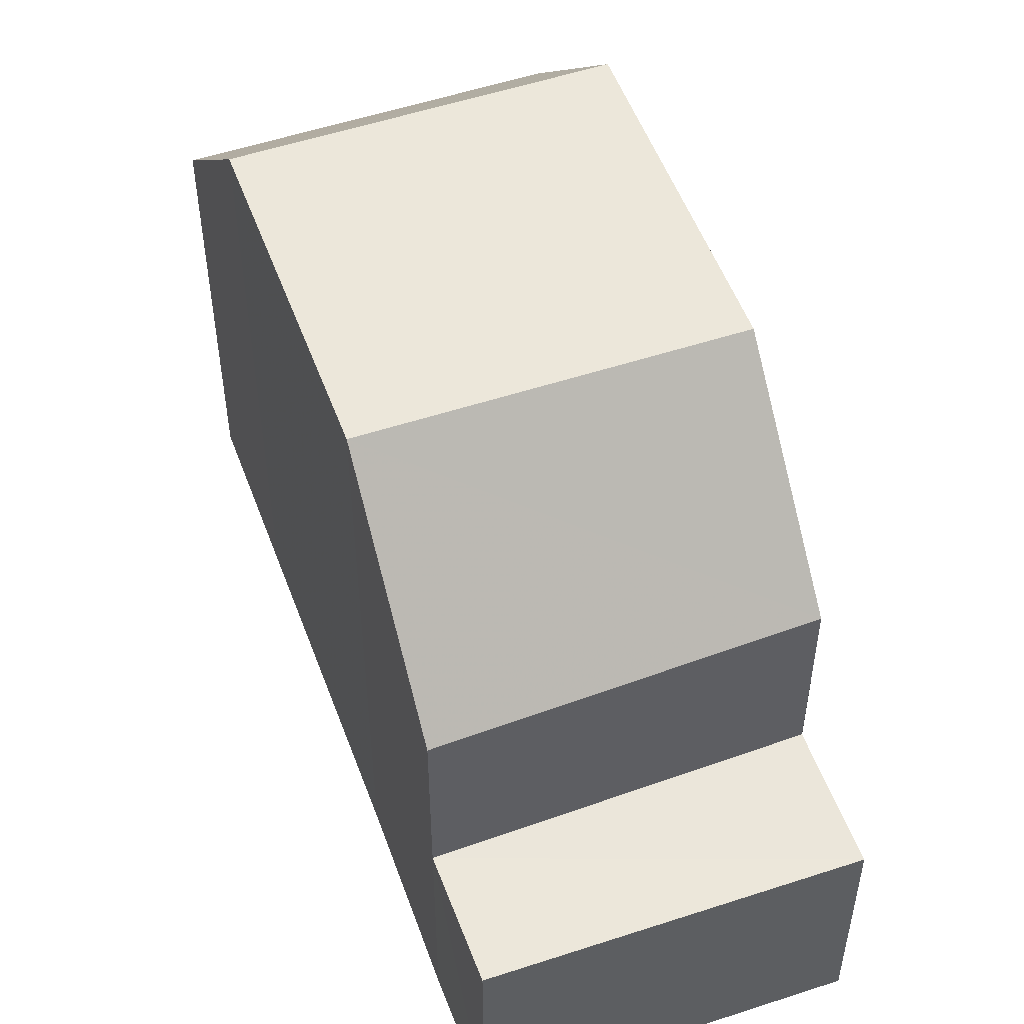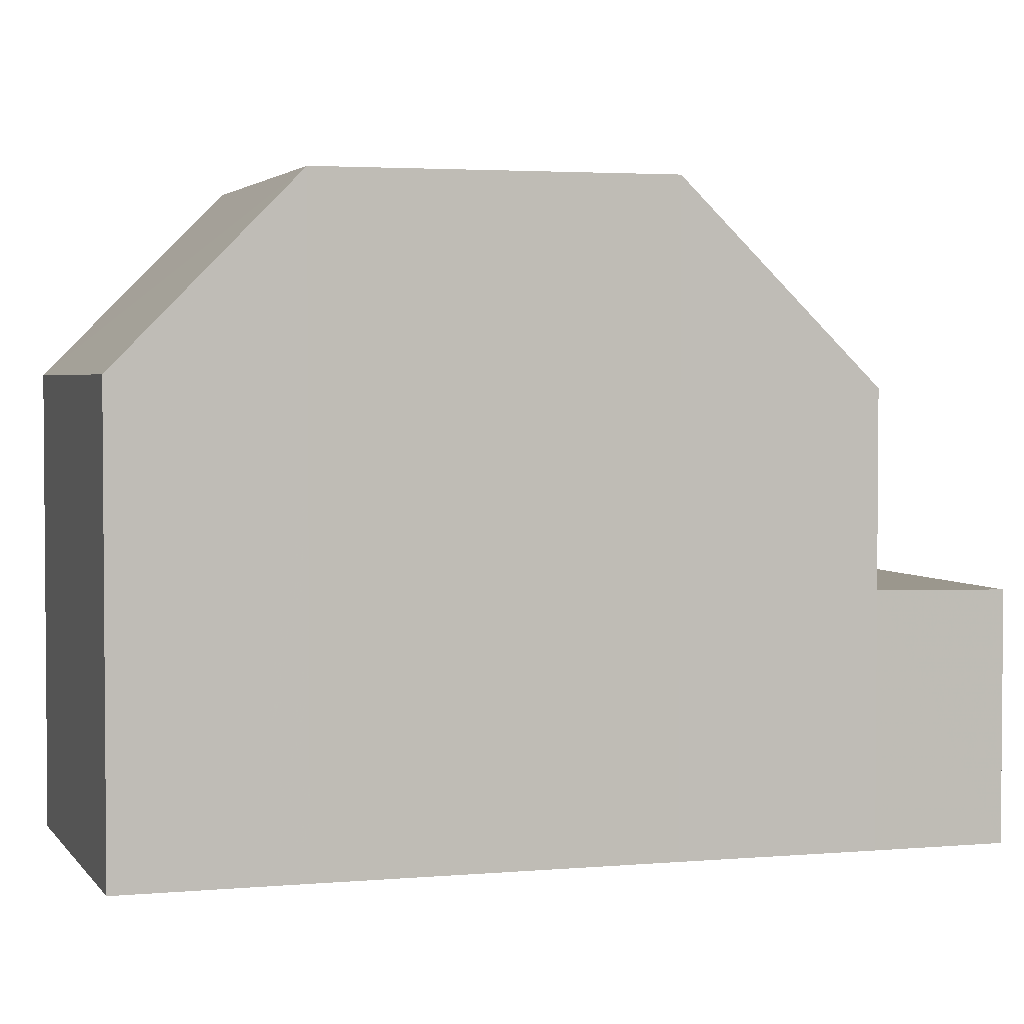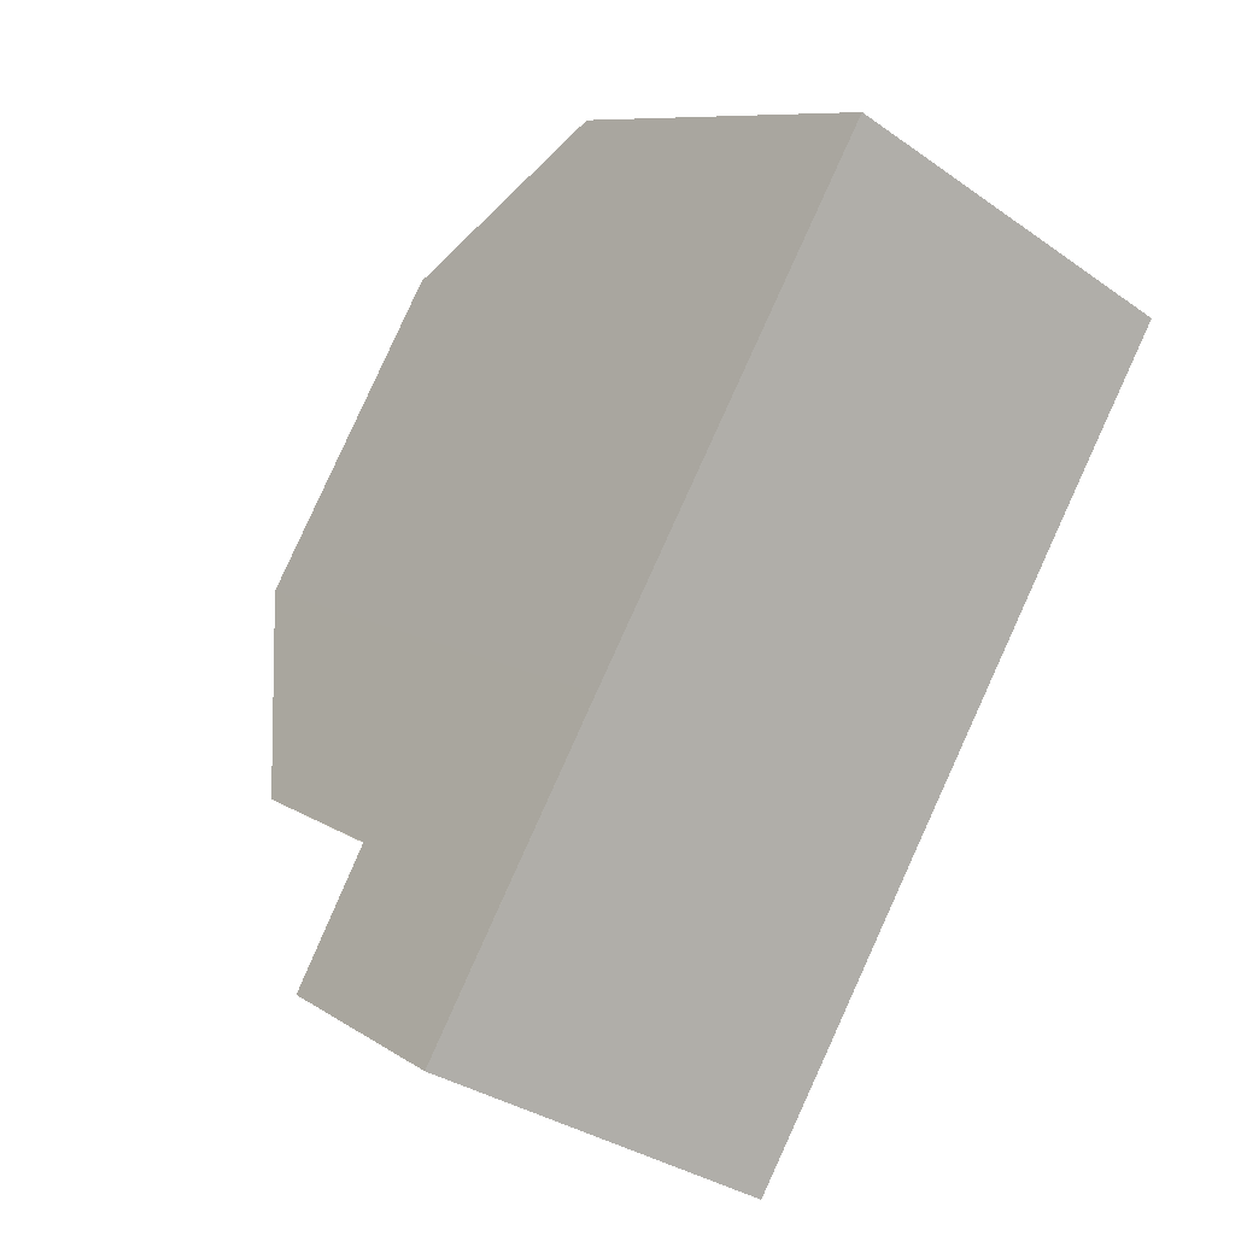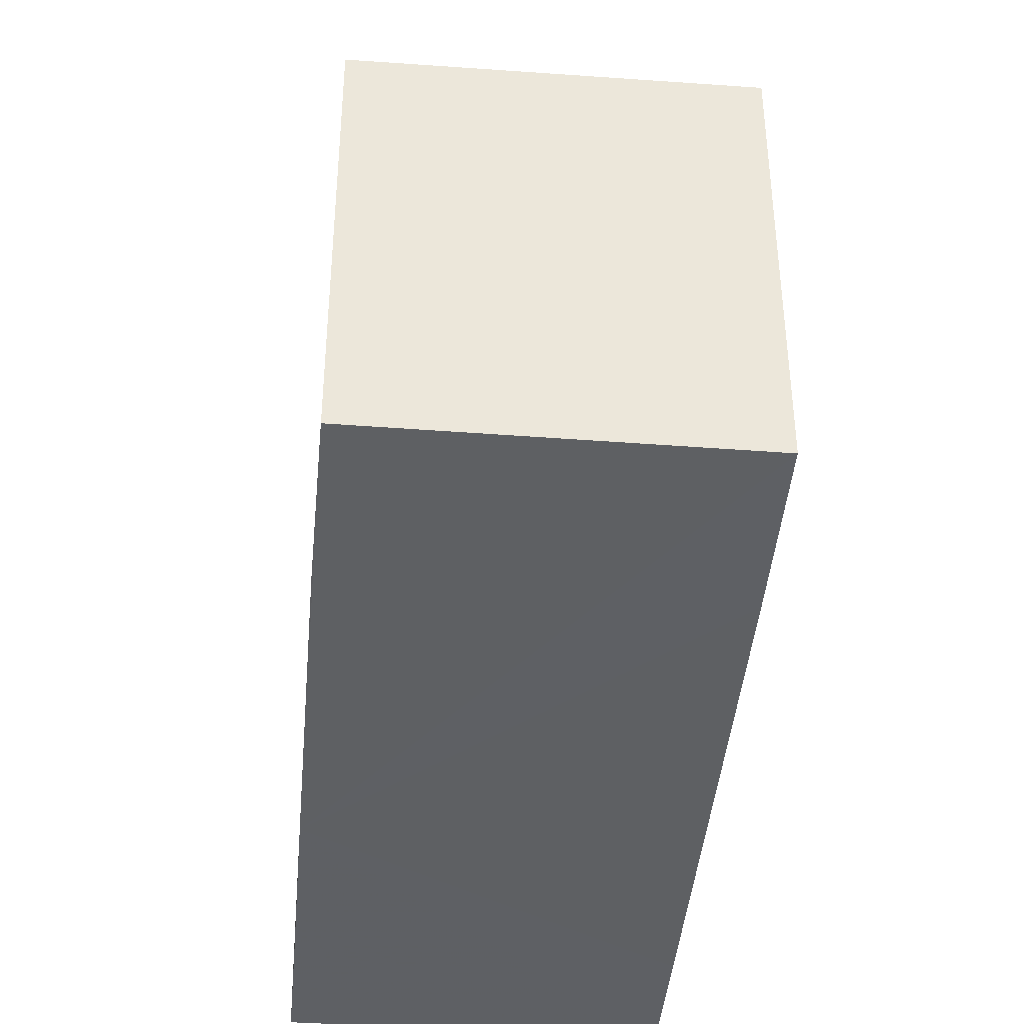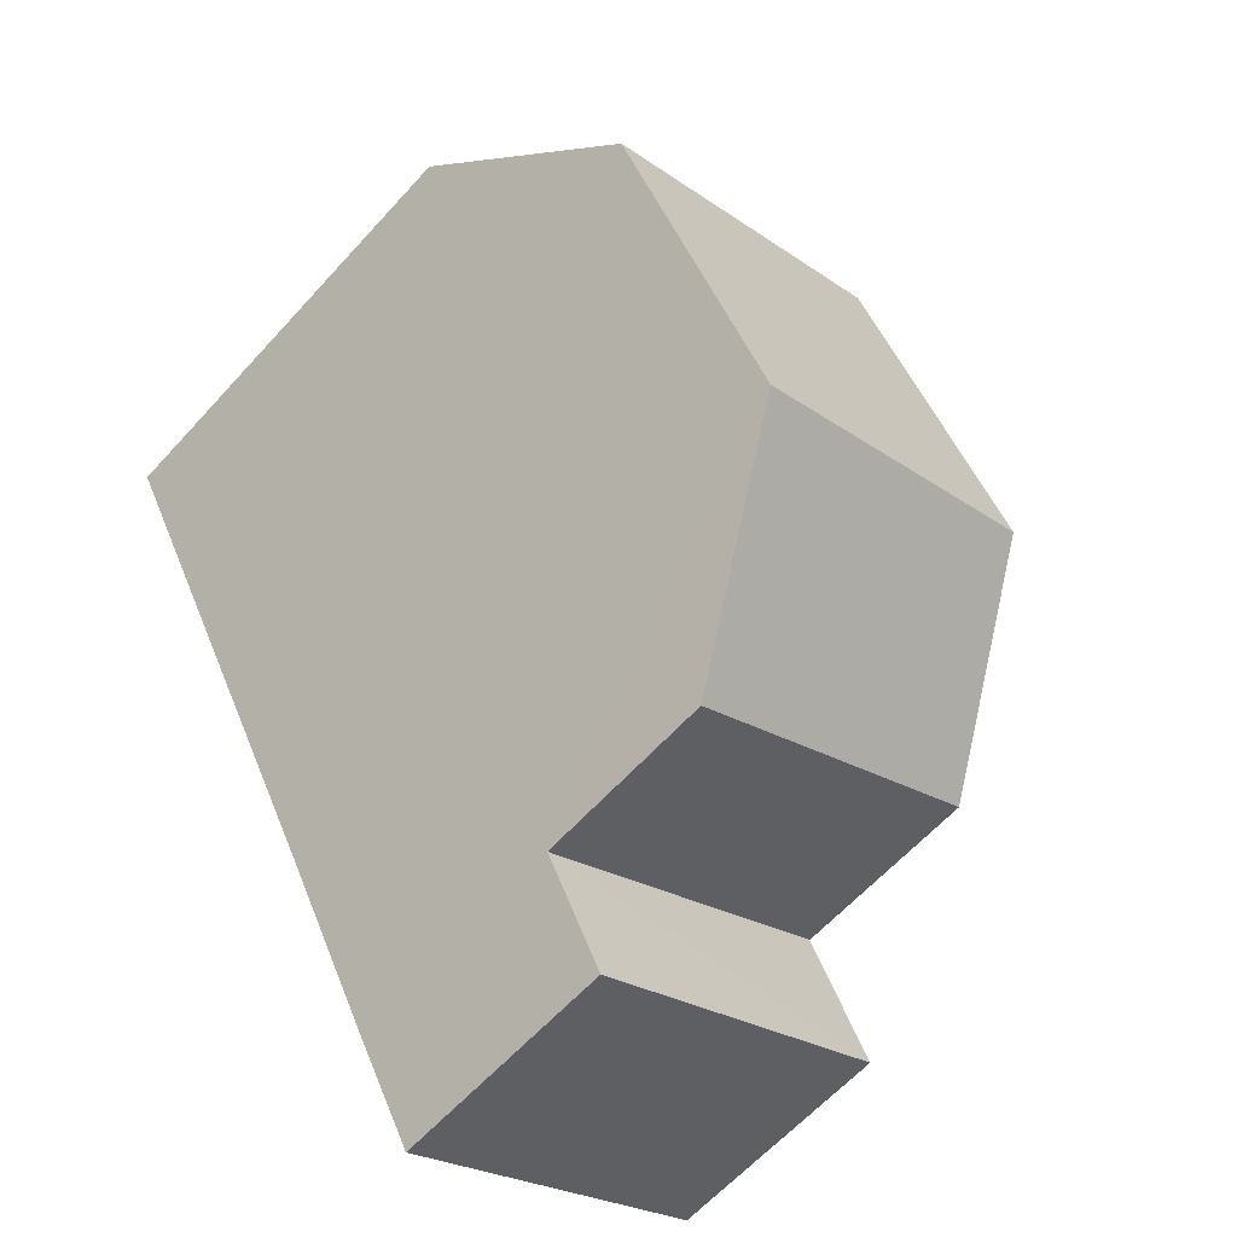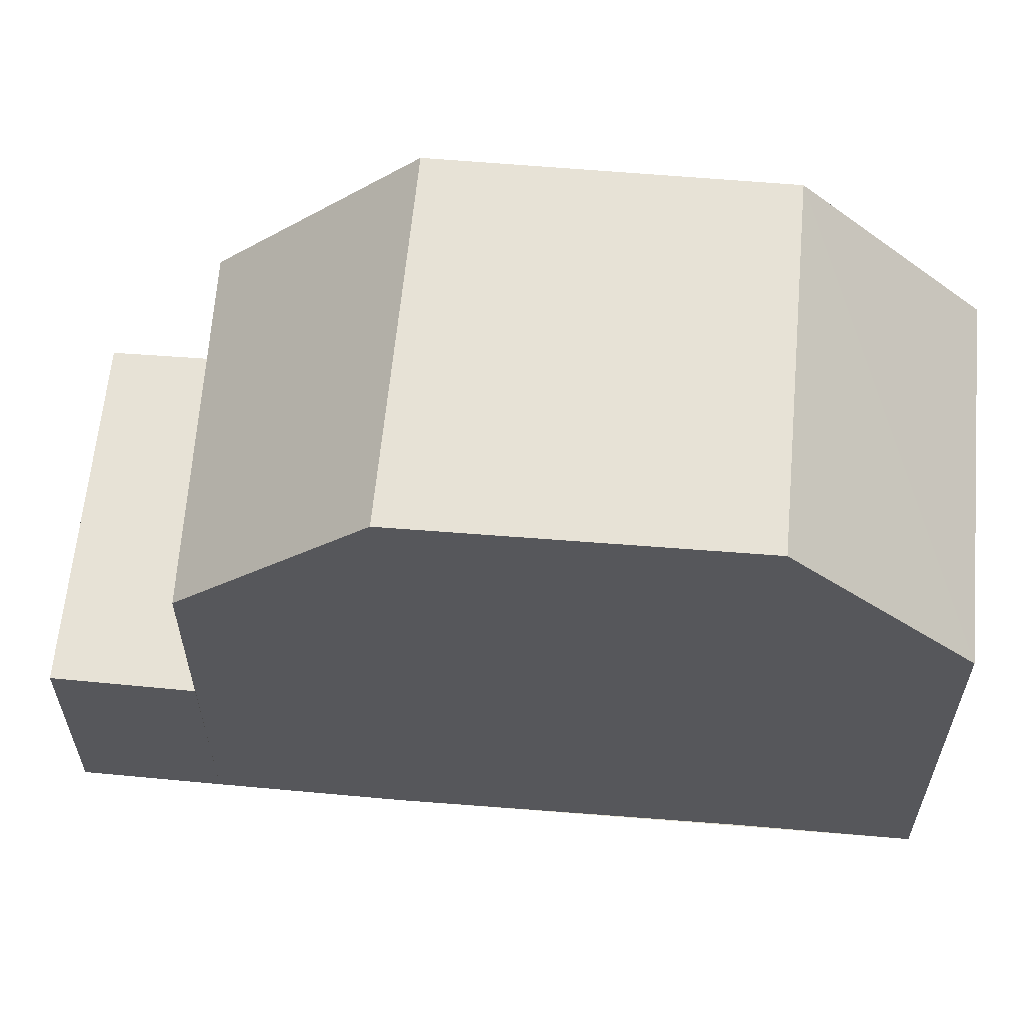
<metadata>
{"format":"obj","ext":"obj","renderer":"f3d","projection":"perspective","resolution":1024,"background":"white","views":[{"elev":53.6,"azim":8.9,"up":"+Z"},{"elev":3.1,"azim":-78.6,"up":"+Z"},{"elev":9.5,"azim":148.8,"up":"+Y"},{"elev":-42.5,"azim":-156.1,"up":"+Z"},{"elev":-62.4,"azim":-42.1,"up":"+Y"},{"elev":62.6,"azim":123.9,"up":"+Z"}]}
</metadata>
<code>
v 8.474e+04 4.469e+05 -0.28
v 8.474e+04 4.469e+05 -0.28
v 8.474e+04 4.469e+05 -0.28
v 8.474e+04 4.469e+05 -0.28
v 8.473e+04 4.469e+05 -0.28
v 8.473e+04 4.469e+05 -0.28
v 8.473e+04 4.469e+05 -0.28
v 8.473e+04 4.469e+05 -0.28
v 8.473e+04 4.469e+05 -0.28
v 8.474e+04 4.469e+05 -0.28
v 8.474e+04 4.469e+05 3.052
v 8.474e+04 4.469e+05 3.041
v 8.473e+04 4.469e+05 8.337
v 8.473e+04 4.469e+05 3.094
v 8.473e+04 4.469e+05 5.676
v 8.473e+04 4.469e+05 8.337
v 8.473e+04 4.469e+05 5.841
v 8.473e+04 4.469e+05 5.863
v 8.474e+04 4.469e+05 8.295
v 8.474e+04 4.469e+05 8.296
v 8.474e+04 4.469e+05 3.085
v 8.474e+04 4.469e+05 5.763
f 1 2 3 4 5 6 7 8 9 10
f 11 4 3 12
f 13 6 5 14 15
f 16 7 6 13
f 17 9 8 18
f 18 8 7 16
f 19 10 9 17
f 20 1 10 19
f 15 14 21 22
f 22 21 2 1 20
f 14 5 4 11
f 12 3 2 21
f 16 19 17 18
f 19 16 13 20
f 22 20 13 15
f 12 21 14 11

</code>
